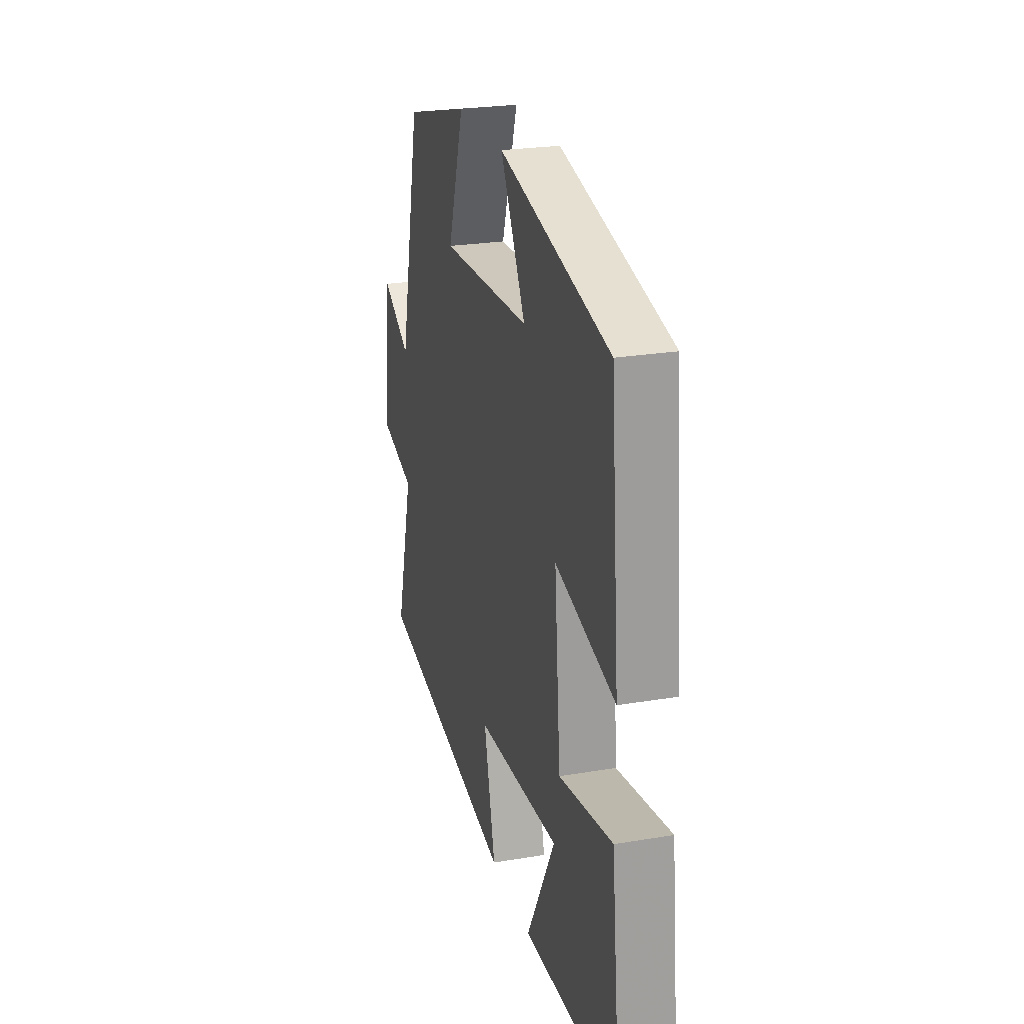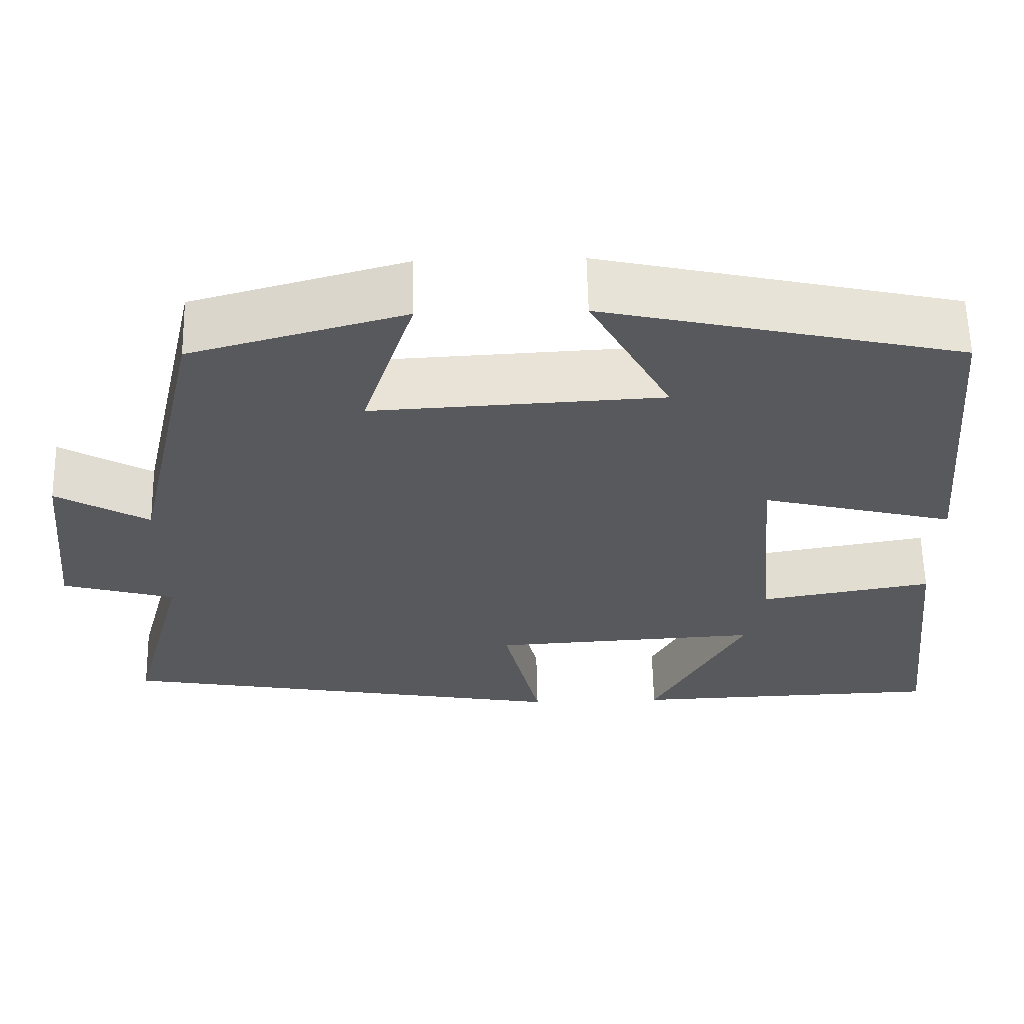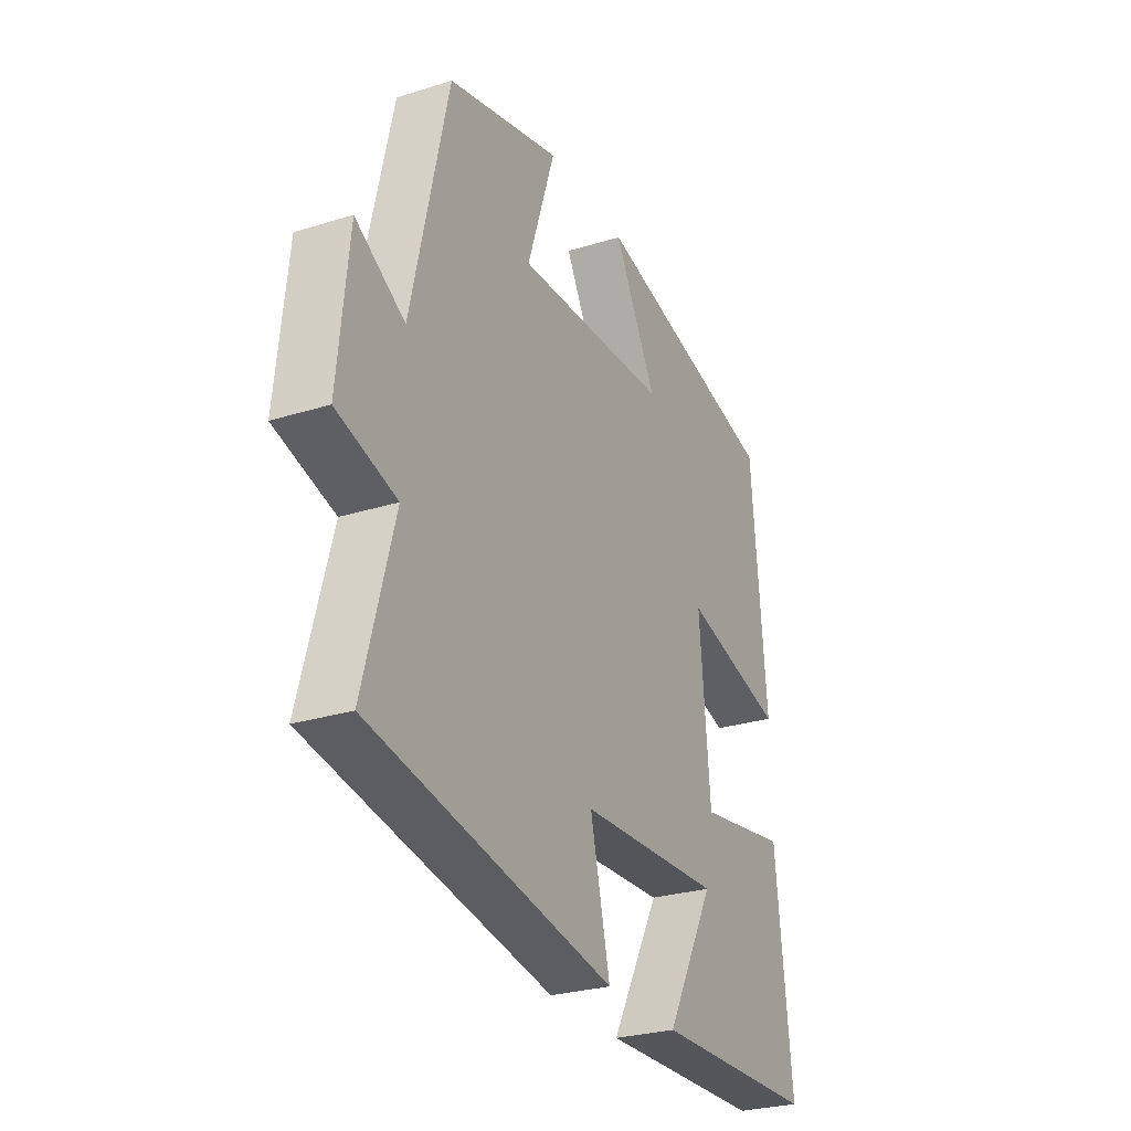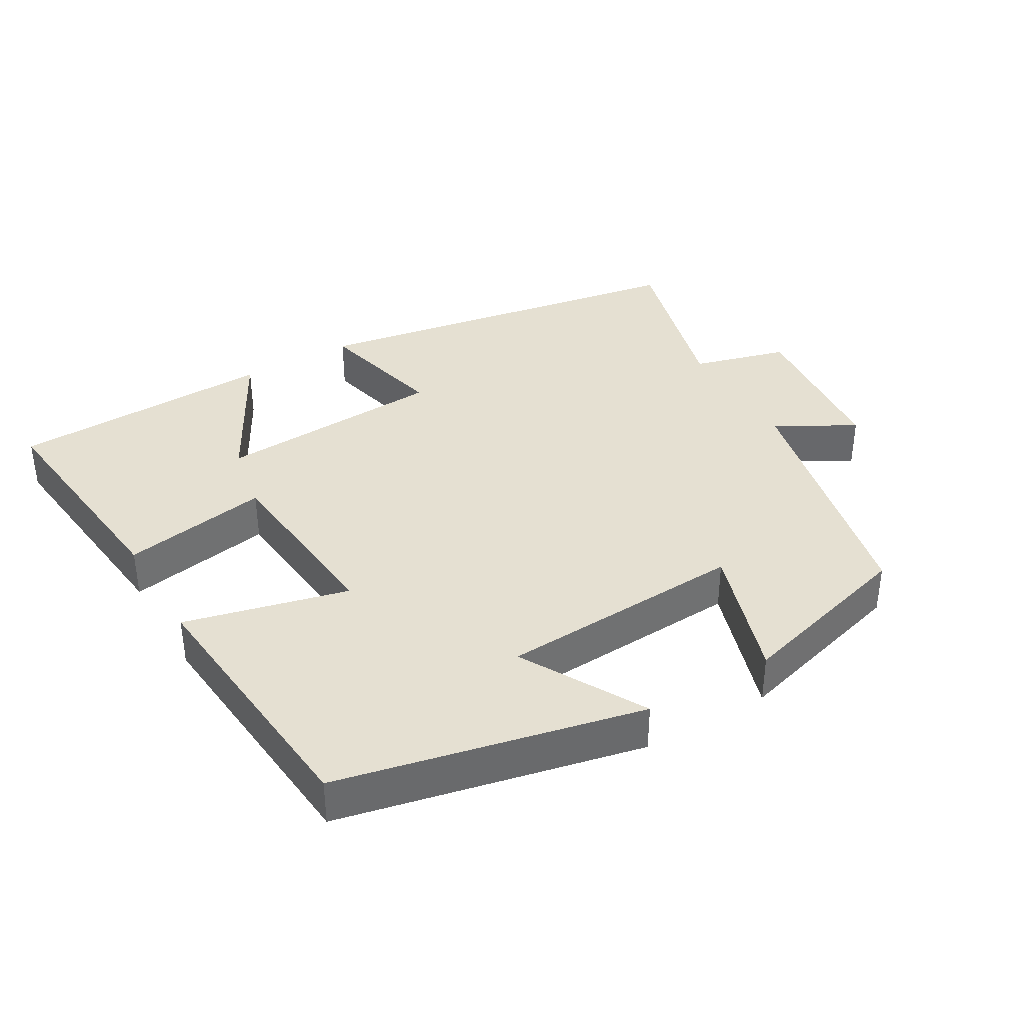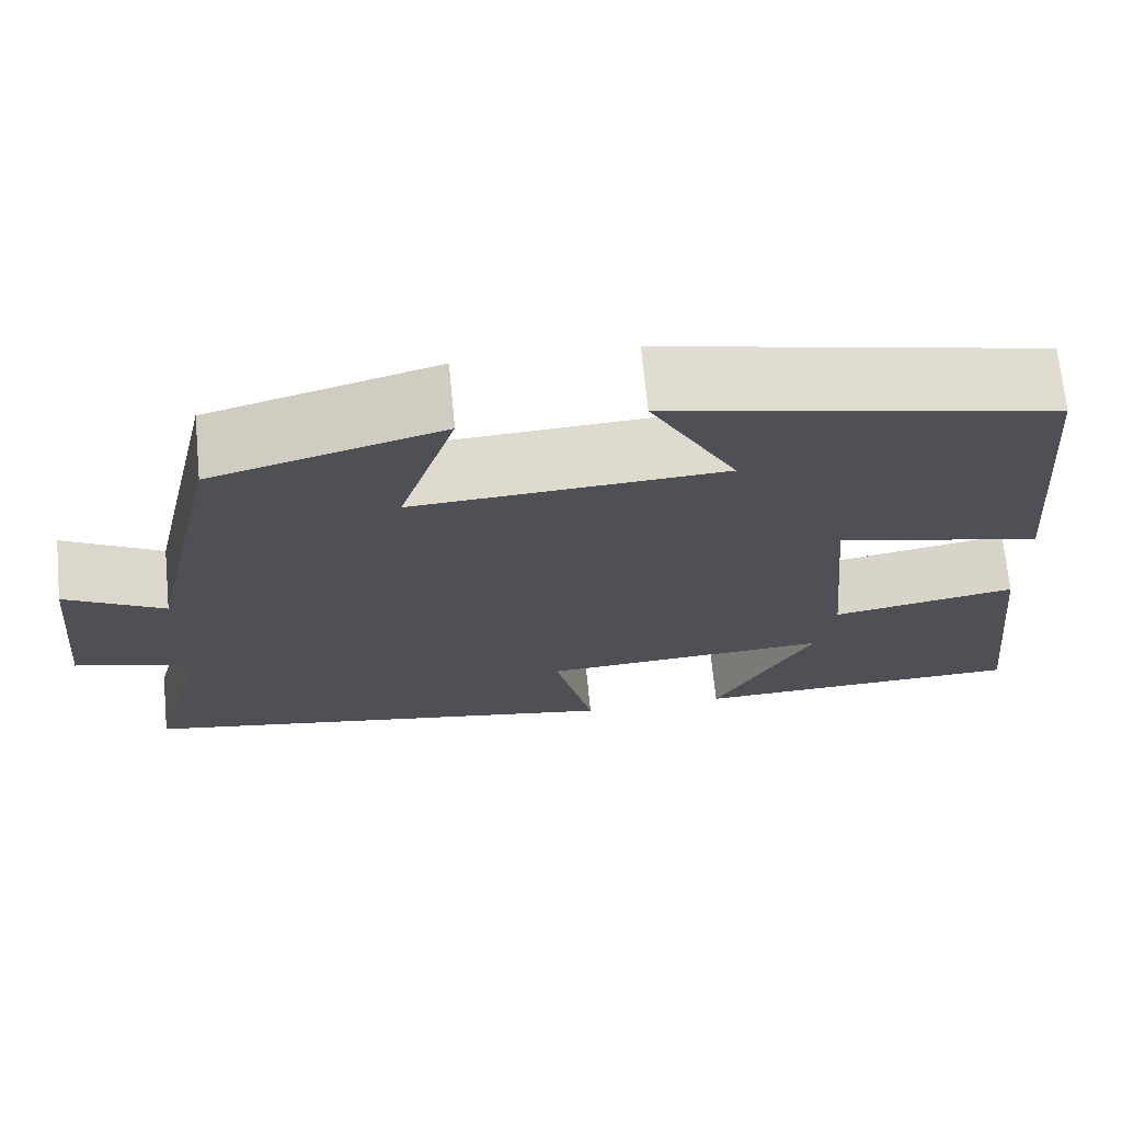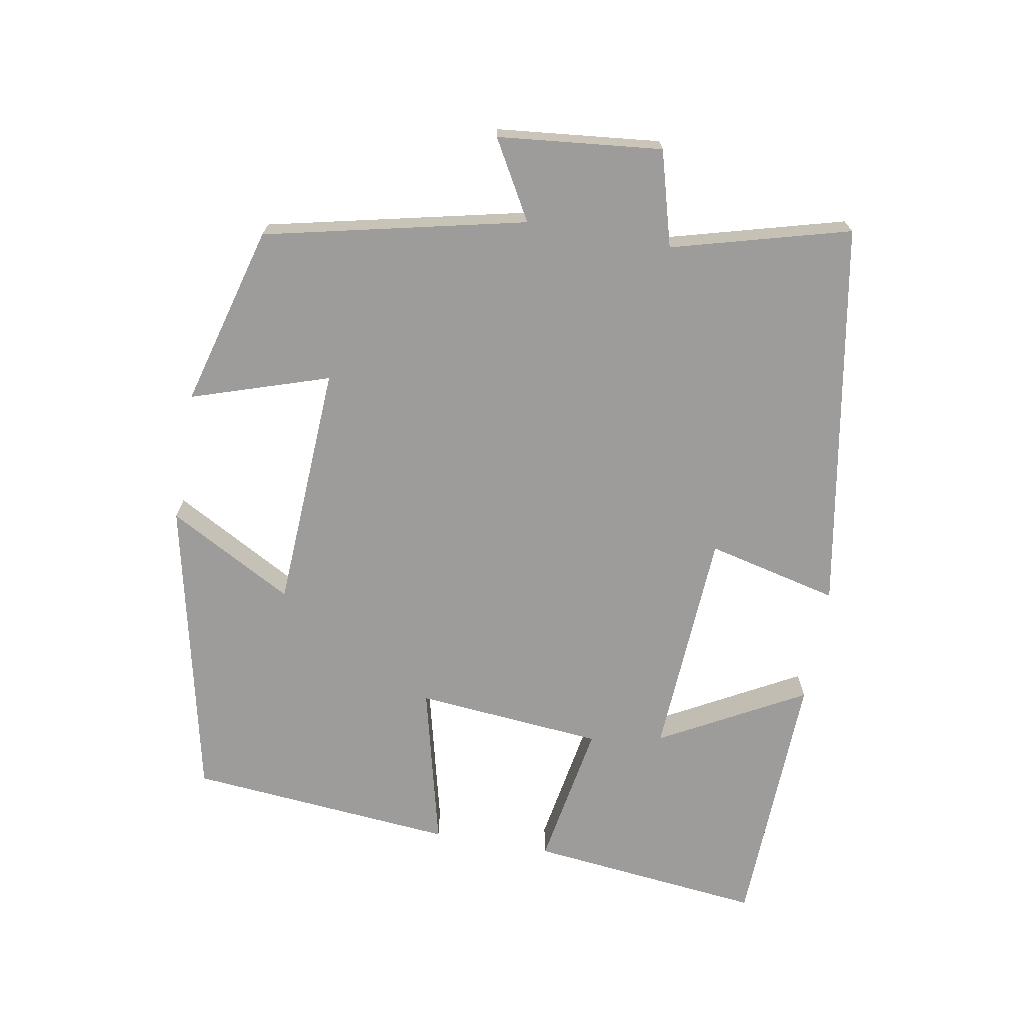
<metadata>
{"format":"obj","ext":"obj","renderer":"f3d","projection":"perspective","resolution":1024,"background":"white","views":[{"elev":24.7,"azim":-105.3,"up":"+Z"},{"elev":60.4,"azim":178.8,"up":"+Z"},{"elev":-27.6,"azim":115.6,"up":"+Z"},{"elev":37.6,"azim":-30.5,"up":"+Y"},{"elev":69.9,"azim":174.4,"up":"+Z"},{"elev":-70.1,"azim":79.9,"up":"+Y"}]}
</metadata>
<code>
v 0.569 0.07 -0.403
v 0.013 0.07 -0.5
v 0.058 0.07 -0.312
v -0.27 0.07 -0.294
v -0.157 0.07 -0.5
v -0.537 0.07 -0.488
v -0.5 0.07 -0.152
v -0.29 0.07 -0.188
v -0.266 0.07 0.08
v -0.5 0.07 0.022
v -0.466 0.07 0.404
v -0.033 0.07 0.5
v -0.131 0.07 0.322
v 0.221 0.07 0.304
v 0.157 0.07 0.5
v 0.416 0.07 0.429
v 0.5 0.07 0.058
v 0.612 0.07 0.122
v 0.636 0.07 -0.112
v 0.5 0.07 -0.15
v 0.569 0 -0.403
v 0.013 0 -0.5
v 0.058 0 -0.312
v -0.27 0 -0.294
v -0.157 0 -0.5
v -0.537 0 -0.488
v -0.5 0 -0.152
v -0.29 0 -0.188
v -0.266 0 0.08
v -0.5 0 0.022
v -0.466 0 0.404
v -0.033 0 0.5
v -0.131 0 0.322
v 0.221 0 0.304
v 0.157 0 0.5
v 0.416 0 0.429
v 0.5 0 0.058
v 0.612 0 0.122
v 0.636 0 -0.112
v 0.5 0 -0.15
f 17 18 19 20
f 15 16 17 20
f 14 15 20 1
f 13 14 1
f 10 11 12 13
f 9 10 13
f 8 9 13 1
f 4 5 6 7
f 3 4 7 8
f 1 2 3
f 1 3 8
f 40 39 38 37
f 40 37 36 35
f 21 40 35 34
f 21 34 33
f 33 32 31 30
f 33 30 29
f 21 33 29 28
f 27 26 25 24
f 28 27 24 23
f 23 22 21
f 28 23 21
f 1 21 22 2
f 2 22 23 3
f 3 23 24 4
f 4 24 25 5
f 5 25 26 6
f 6 26 27 7
f 7 27 28 8
f 8 28 29 9
f 9 29 30 10
f 10 30 31 11
f 11 31 32 12
f 12 32 33 13
f 13 33 34 14
f 14 34 35 15
f 15 35 36 16
f 16 36 37 17
f 17 37 38 18
f 18 38 39 19
f 19 39 40 20
f 20 40 21 1

</code>
